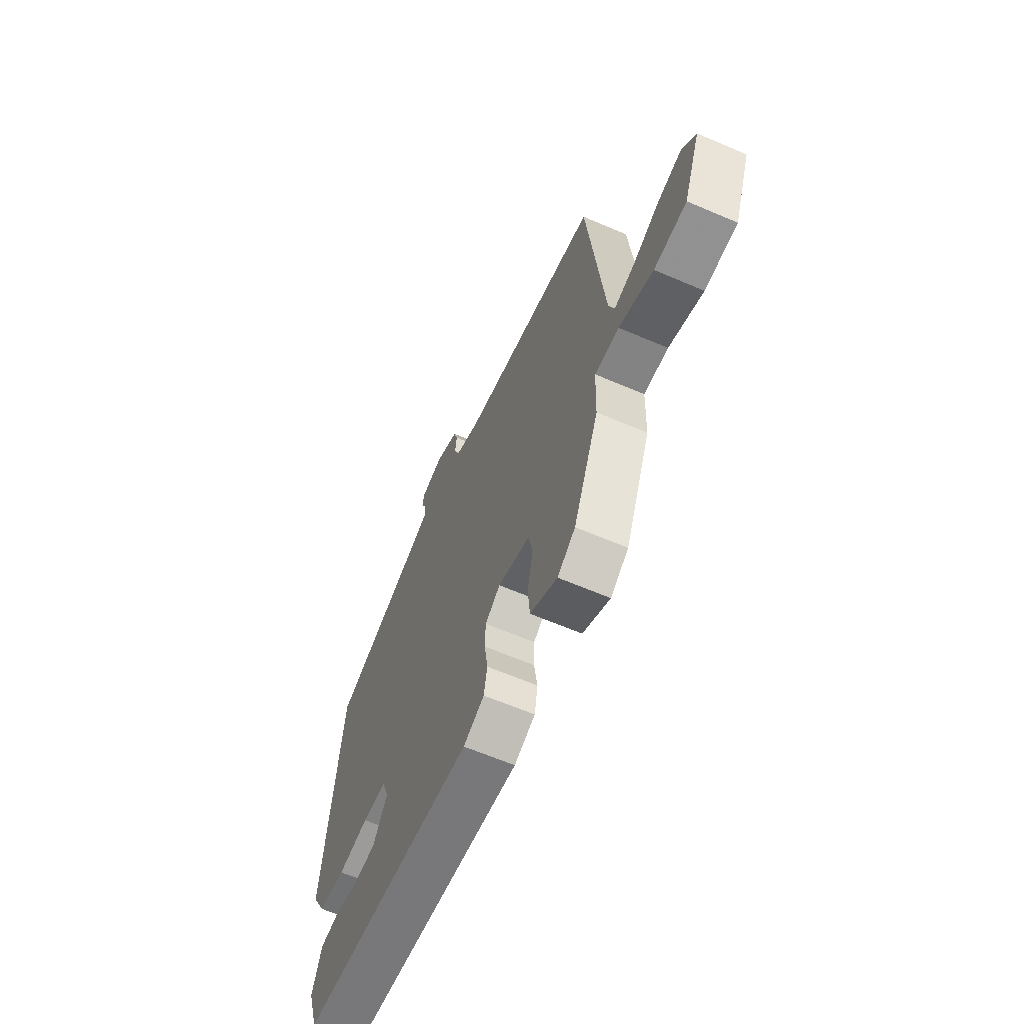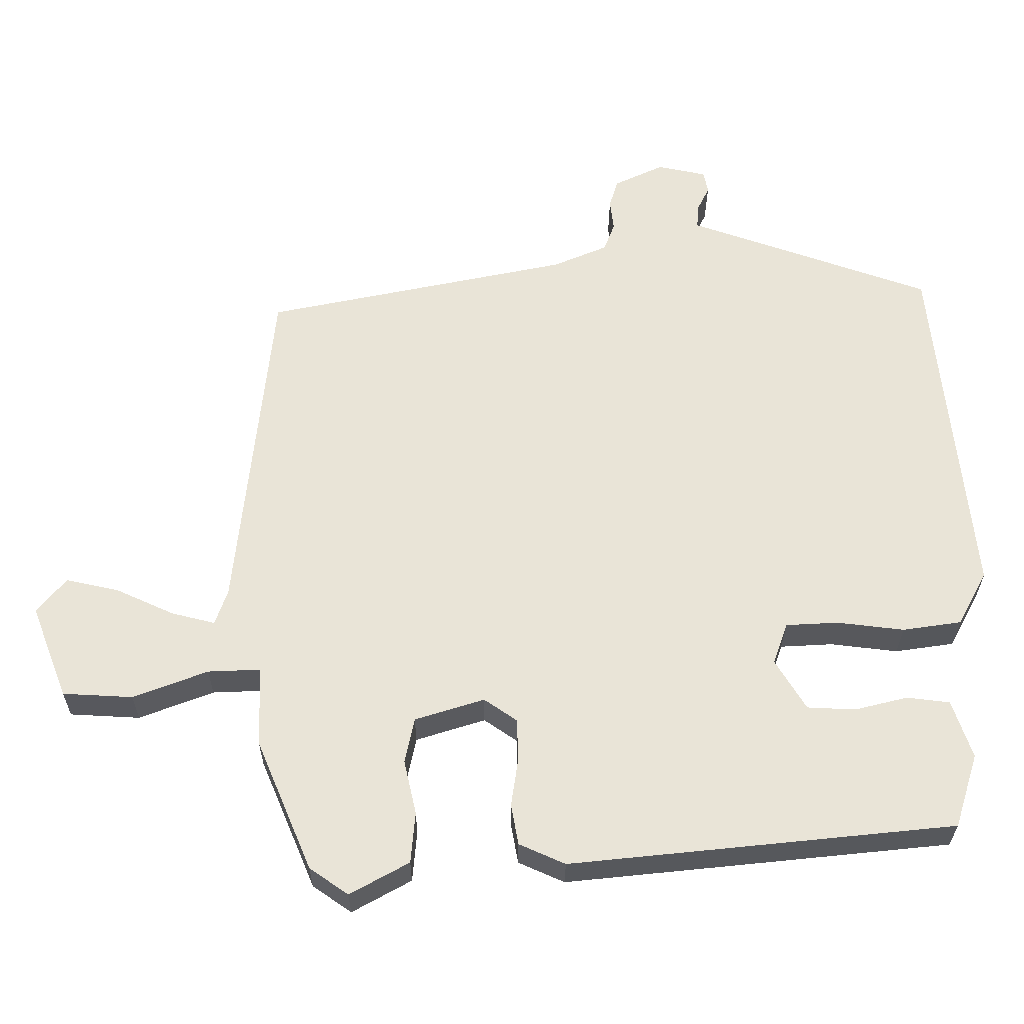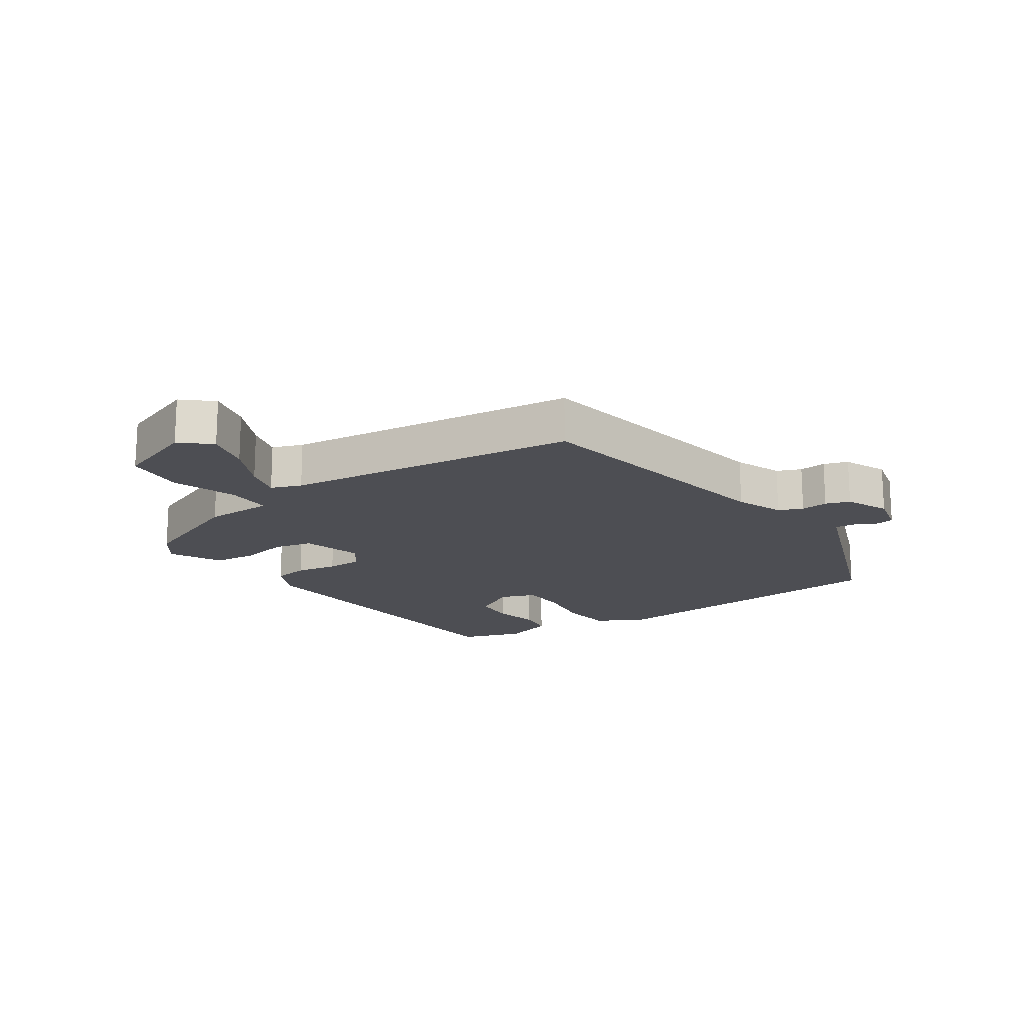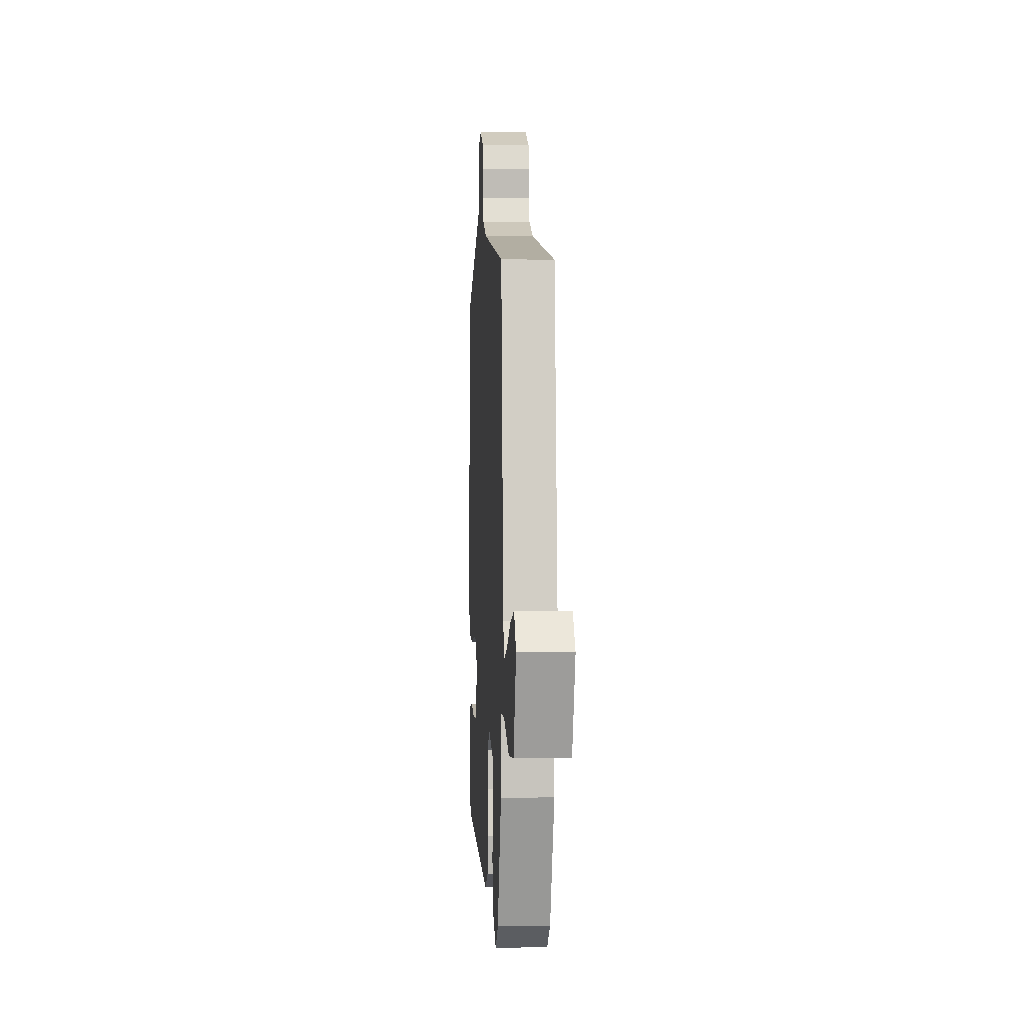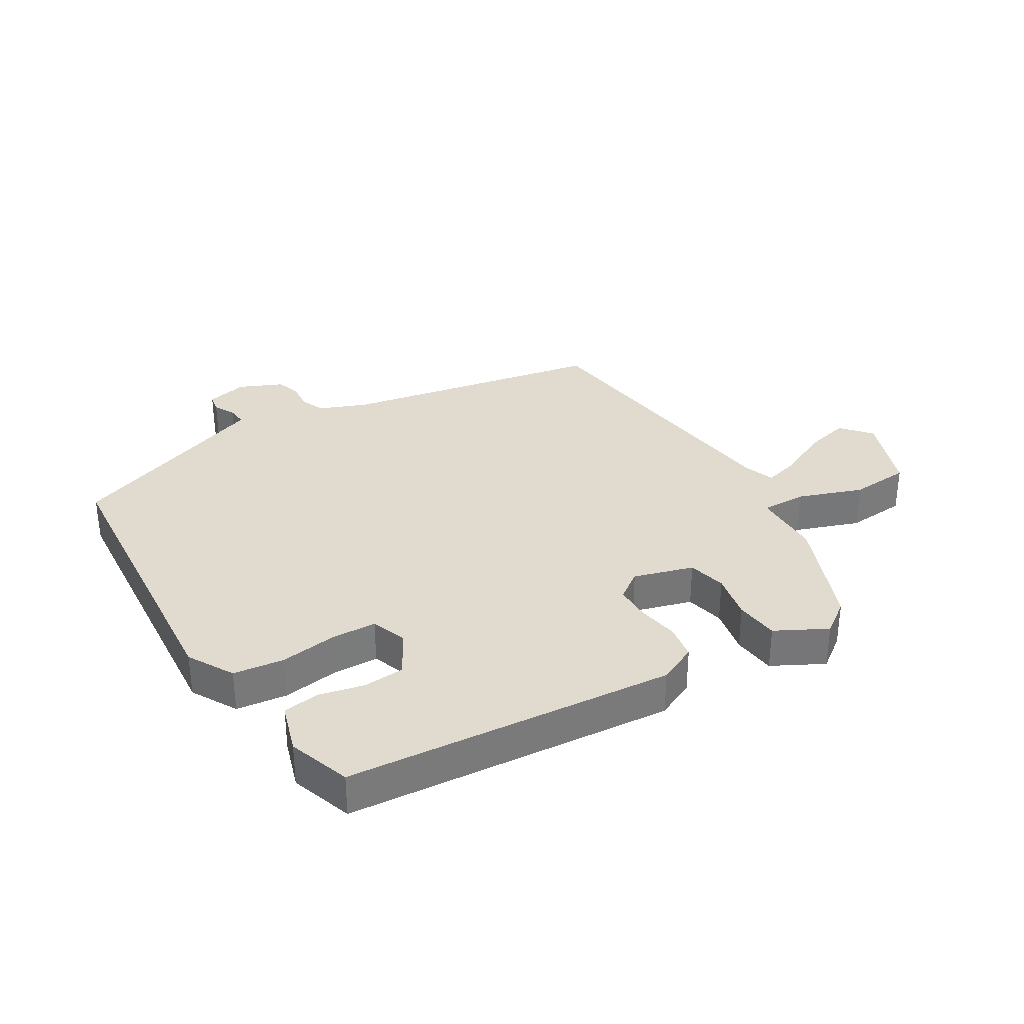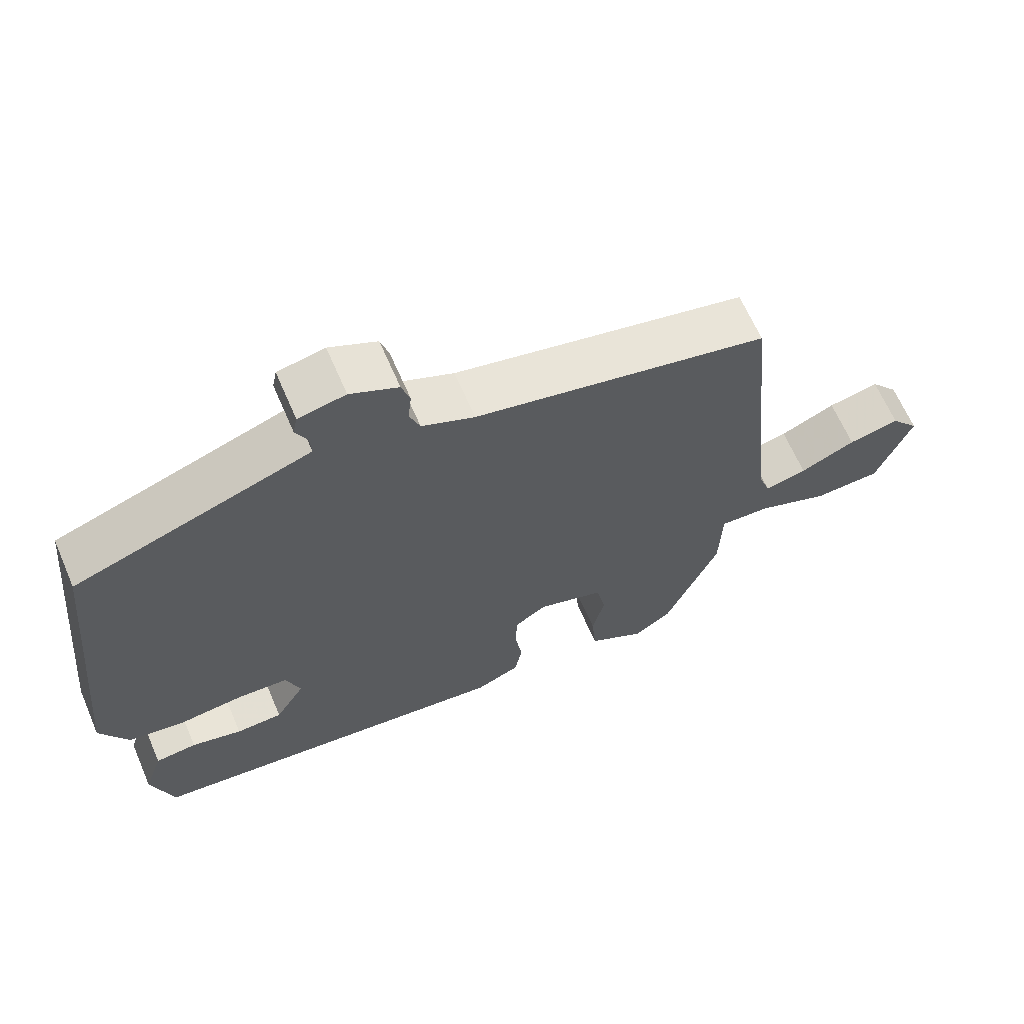
<metadata>
{"format":"obj","ext":"obj","renderer":"f3d","projection":"perspective","resolution":1024,"background":"white","views":[{"elev":-63.3,"azim":-113.5,"up":"+Z"},{"elev":-28.8,"azim":-0.2,"up":"+Z"},{"elev":-17.4,"azim":-57.1,"up":"+Y"},{"elev":-1.2,"azim":-93.4,"up":"+Z"},{"elev":33.4,"azim":147.6,"up":"+Y"},{"elev":64.8,"azim":156.7,"up":"+Z"}]}
</metadata>
<code>
v 0.474 0.07 -0.432
v -0.053 0.07 -0.487
v -0.116 0.07 -0.459
v -0.126 0.07 -0.403
v -0.116 0.07 -0.336
v -0.118 0.07 -0.279
v -0.163 0.07 -0.248
v -0.258 0.07 -0.278
v -0.271 0.07 -0.34
v -0.254 0.07 -0.415
v -0.26 0.07 -0.485
v -0.341 0.07 -0.53
v -0.394 0.07 -0.493
v -0.47 0.07 -0.314
v -0.474 0.07 -0.203
v -0.546 0.07 -0.206
v -0.648 0.07 -0.245
v -0.744 0.07 -0.24
v -0.794 0.07 -0.112
v -0.754 0.07 -0.064
v -0.681 0.07 -0.08
v -0.602 0.07 -0.116
v -0.542 0.07 -0.131
v -0.525 0.07 -0.082
v -0.477 0.07 0.39
v -0.058 0.07 0.478
v 0.017 0.07 0.51
v 0.032 0.07 0.549
v 0.027 0.07 0.592
v 0.039 0.07 0.631
v 0.107 0.07 0.663
v 0.174 0.07 0.649
v 0.18 0.07 0.619
v 0.163 0.07 0.584
v 0.161 0.07 0.552
v 0.212 0.07 0.534
v 0.496 0.07 0.434
v 0.545 0.07 -0.054
v 0.505 0.07 -0.128
v 0.424 0.07 -0.14
v 0.332 0.07 -0.129
v 0.26 0.07 -0.133
v 0.24 0.07 -0.19
v 0.282 0.07 -0.259
v 0.348 0.07 -0.262
v 0.42 0.07 -0.244
v 0.479 0.07 -0.251
v 0.506 0.07 -0.331
v 0.474 0 -0.432
v -0.053 0 -0.487
v -0.116 0 -0.459
v -0.126 0 -0.403
v -0.116 0 -0.336
v -0.118 0 -0.279
v -0.163 0 -0.248
v -0.258 0 -0.278
v -0.271 0 -0.34
v -0.254 0 -0.415
v -0.26 0 -0.485
v -0.341 0 -0.53
v -0.394 0 -0.493
v -0.47 0 -0.314
v -0.474 0 -0.203
v -0.546 0 -0.206
v -0.648 0 -0.245
v -0.744 0 -0.24
v -0.794 0 -0.112
v -0.754 0 -0.064
v -0.681 0 -0.08
v -0.602 0 -0.116
v -0.542 0 -0.131
v -0.525 0 -0.082
v -0.477 0 0.39
v -0.058 0 0.478
v 0.017 0 0.51
v 0.032 0 0.549
v 0.027 0 0.592
v 0.039 0 0.631
v 0.107 0 0.663
v 0.174 0 0.649
v 0.18 0 0.619
v 0.163 0 0.584
v 0.161 0 0.552
v 0.212 0 0.534
v 0.496 0 0.434
v 0.545 0 -0.054
v 0.505 0 -0.128
v 0.424 0 -0.14
v 0.332 0 -0.129
v 0.26 0 -0.133
v 0.24 0 -0.19
v 0.282 0 -0.259
v 0.348 0 -0.262
v 0.42 0 -0.244
v 0.479 0 -0.251
v 0.506 0 -0.331
f 2 3 4
f 1 2 4
f 48 1 4
f 47 48 4
f 46 47 4
f 45 46 4
f 44 45 4 5
f 43 44 5 6
f 42 43 6 7
f 39 40 41
f 38 39 41
f 37 38 41
f 36 37 41
f 35 36 41 42
f 32 33 34
f 31 32 34
f 30 31 34
f 29 30 34
f 28 29 34
f 27 28 34 35
f 35 42 7
f 27 35 7
f 26 27 7
f 20 21 22
f 19 20 22
f 18 19 22
f 17 18 22
f 16 17 22
f 15 16 22 23
f 13 14 15
f 12 13 15
f 11 12 15
f 10 11 15
f 9 10 15
f 15 23 24
f 9 15 24
f 8 9 24
f 24 25 26
f 8 24 26
f 7 8 26
f 52 51 50
f 52 50 49
f 52 49 96
f 52 96 95
f 52 95 94
f 52 94 93
f 53 52 93 92
f 54 53 92 91
f 55 54 91 90
f 89 88 87
f 89 87 86
f 89 86 85
f 89 85 84
f 90 89 84 83
f 82 81 80
f 82 80 79
f 82 79 78
f 82 78 77
f 82 77 76
f 83 82 76 75
f 55 90 83
f 55 83 75
f 55 75 74
f 70 69 68
f 70 68 67
f 70 67 66
f 70 66 65
f 70 65 64
f 71 70 64 63
f 63 62 61
f 63 61 60
f 63 60 59
f 63 59 58
f 63 58 57
f 72 71 63
f 72 63 57
f 72 57 56
f 74 73 72
f 74 72 56
f 74 56 55
f 1 49 50 2
f 2 50 51 3
f 3 51 52 4
f 4 52 53 5
f 5 53 54 6
f 6 54 55 7
f 7 55 56 8
f 8 56 57 9
f 9 57 58 10
f 10 58 59 11
f 11 59 60 12
f 12 60 61 13
f 13 61 62 14
f 14 62 63 15
f 15 63 64 16
f 16 64 65 17
f 17 65 66 18
f 18 66 67 19
f 19 67 68 20
f 20 68 69 21
f 21 69 70 22
f 22 70 71 23
f 23 71 72 24
f 24 72 73 25
f 25 73 74 26
f 26 74 75 27
f 27 75 76 28
f 28 76 77 29
f 29 77 78 30
f 30 78 79 31
f 31 79 80 32
f 32 80 81 33
f 33 81 82 34
f 34 82 83 35
f 35 83 84 36
f 36 84 85 37
f 37 85 86 38
f 38 86 87 39
f 39 87 88 40
f 40 88 89 41
f 41 89 90 42
f 42 90 91 43
f 43 91 92 44
f 44 92 93 45
f 45 93 94 46
f 46 94 95 47
f 47 95 96 48
f 48 96 49 1

</code>
